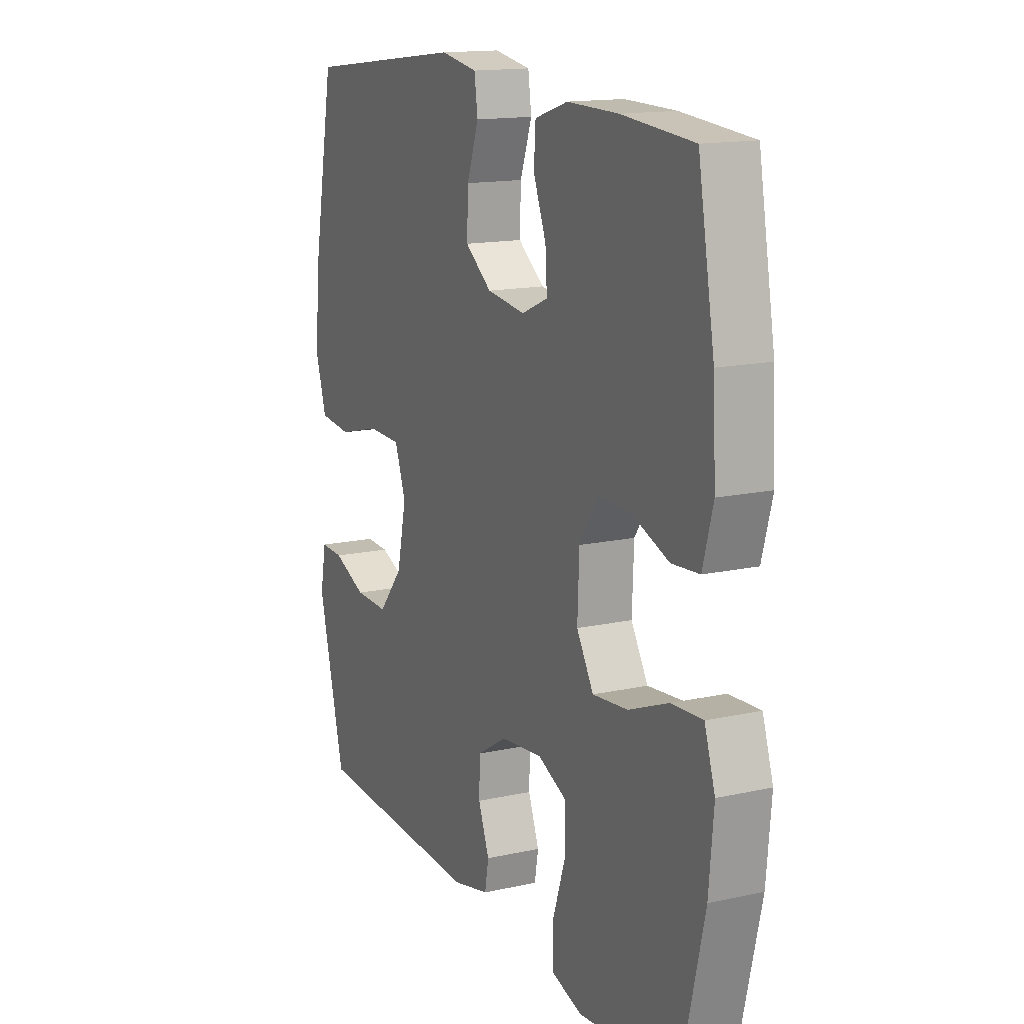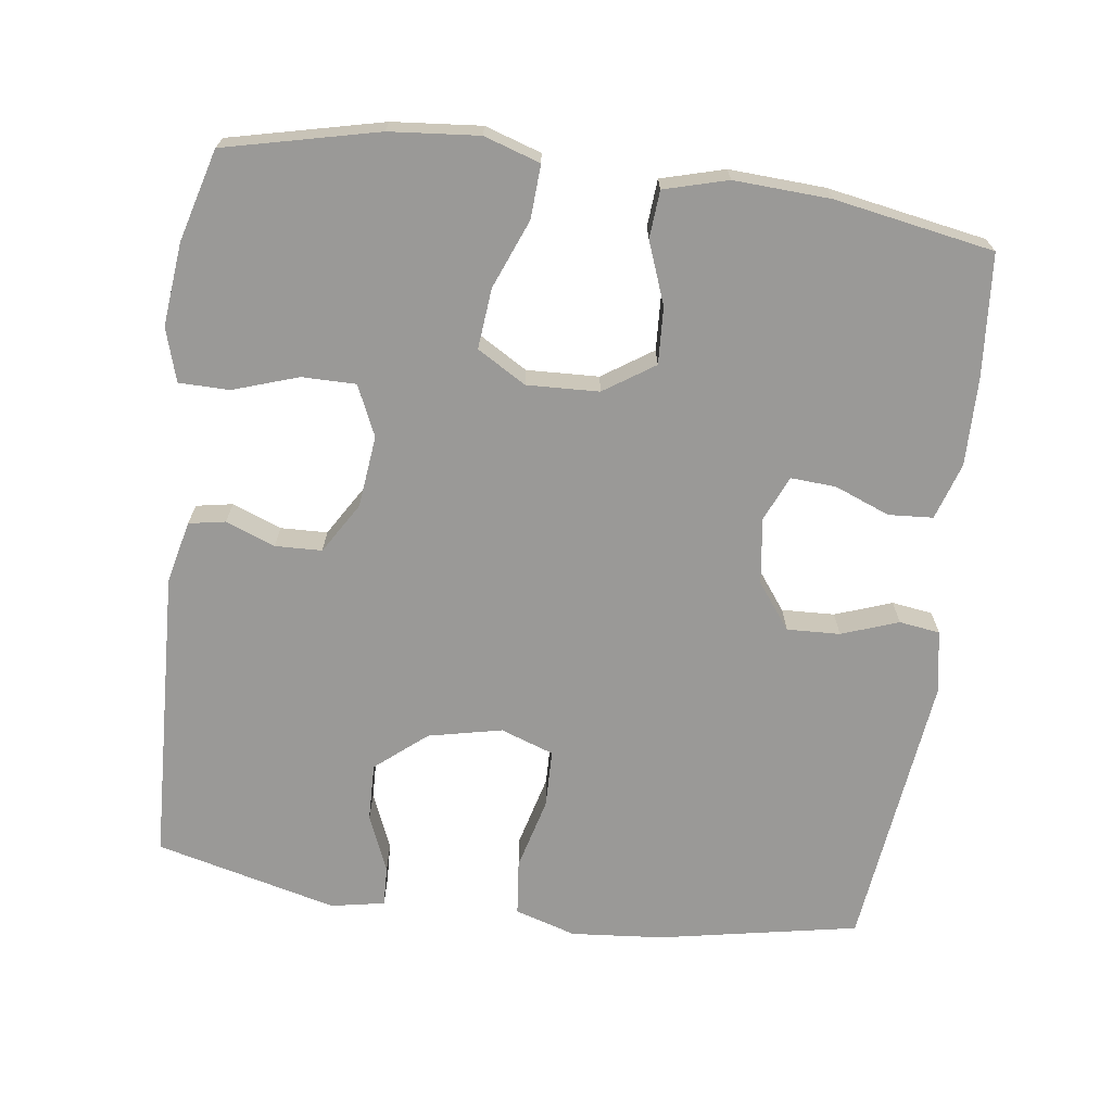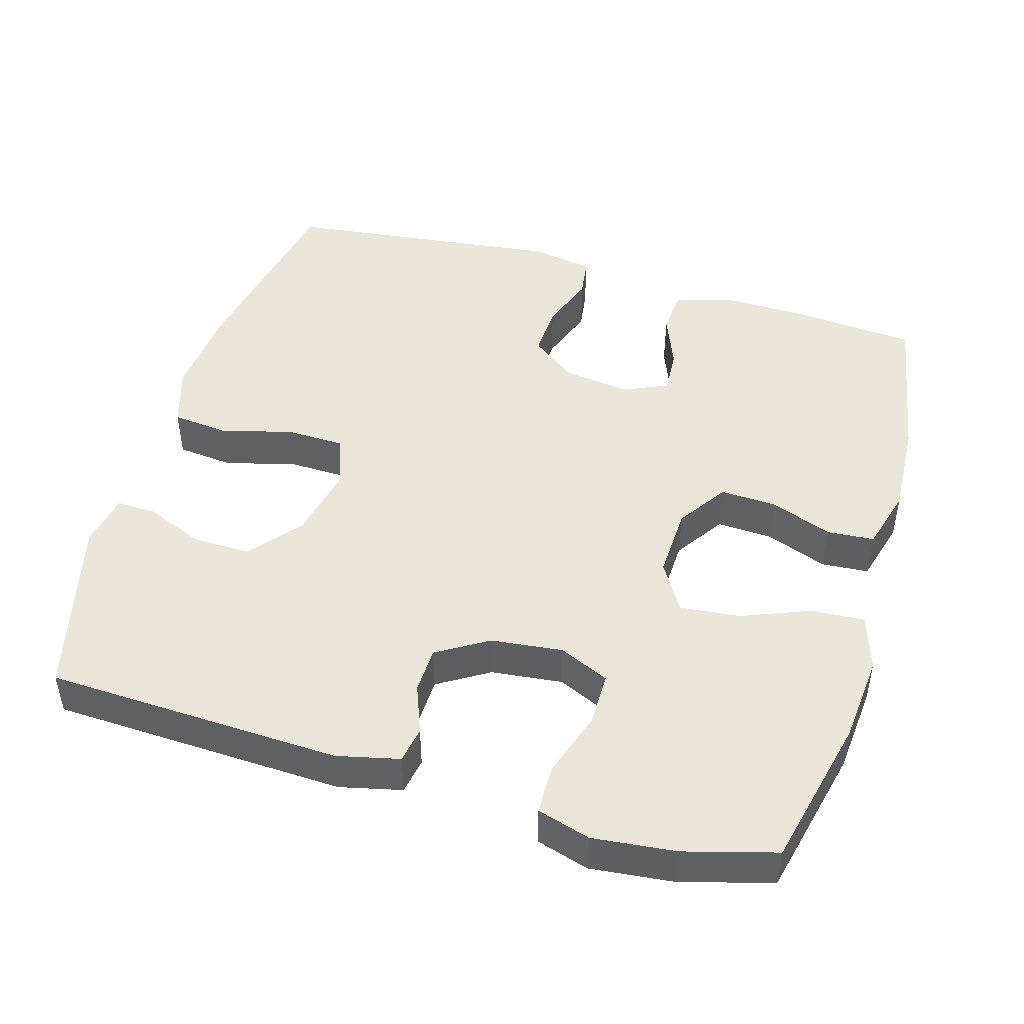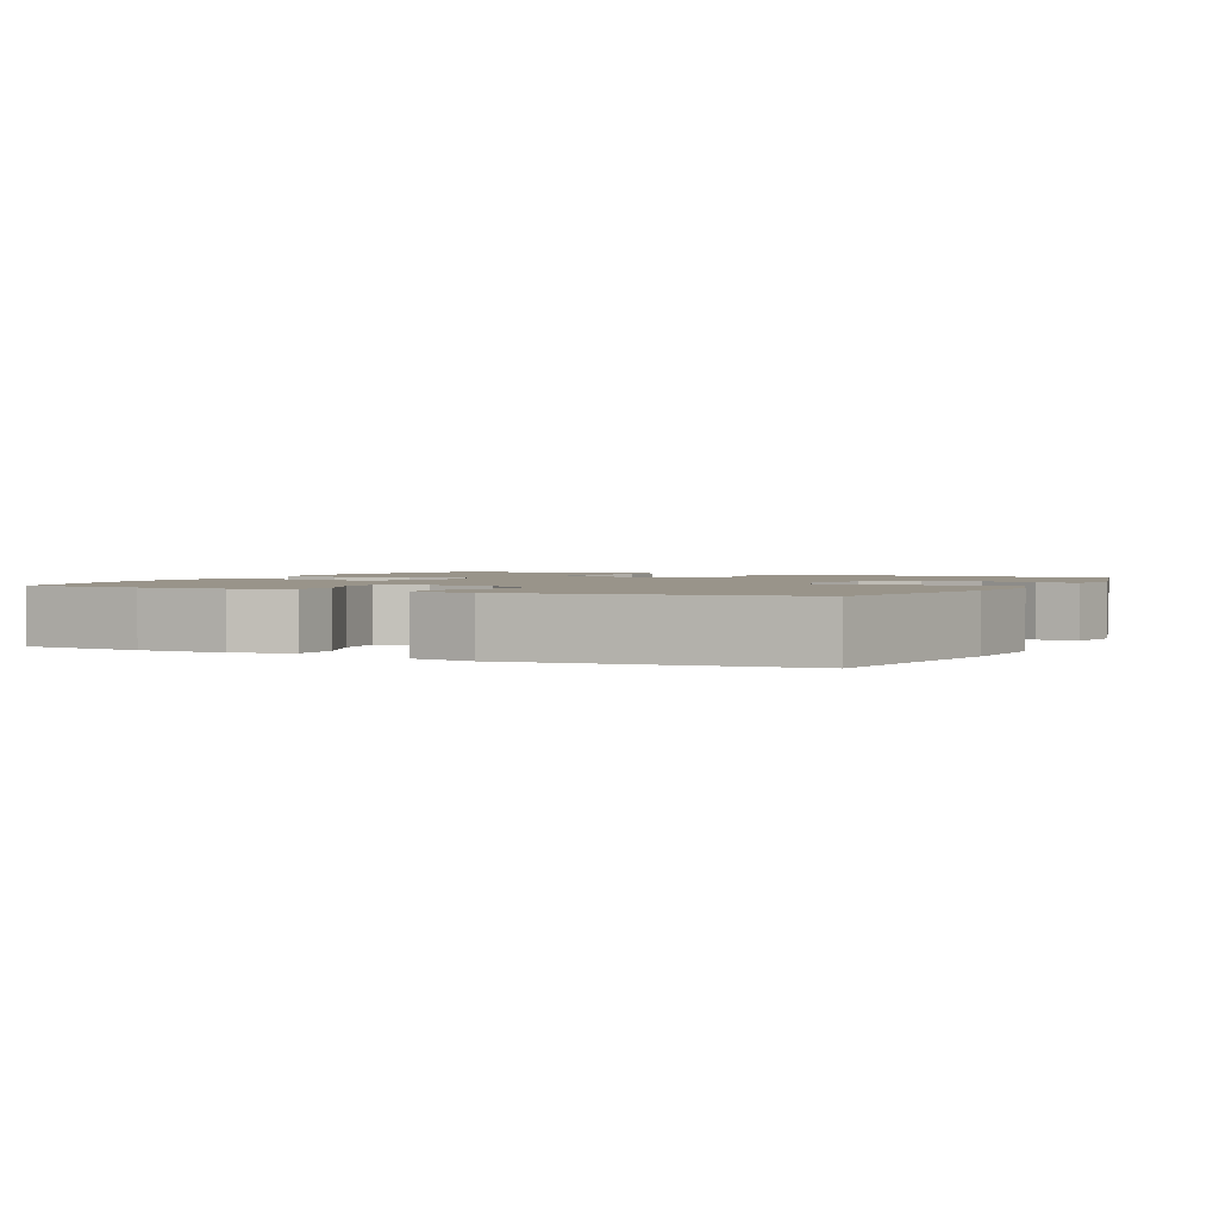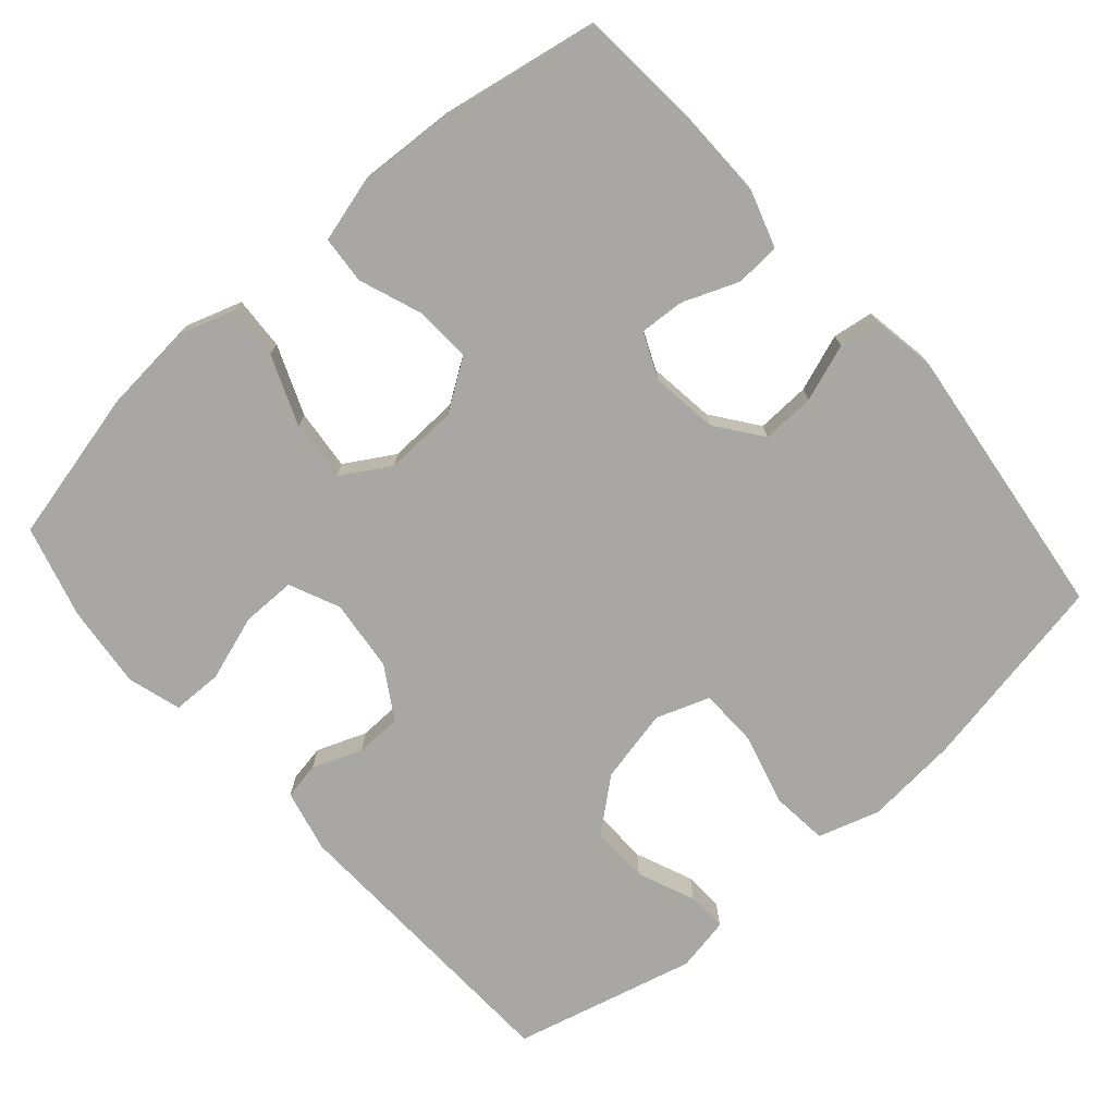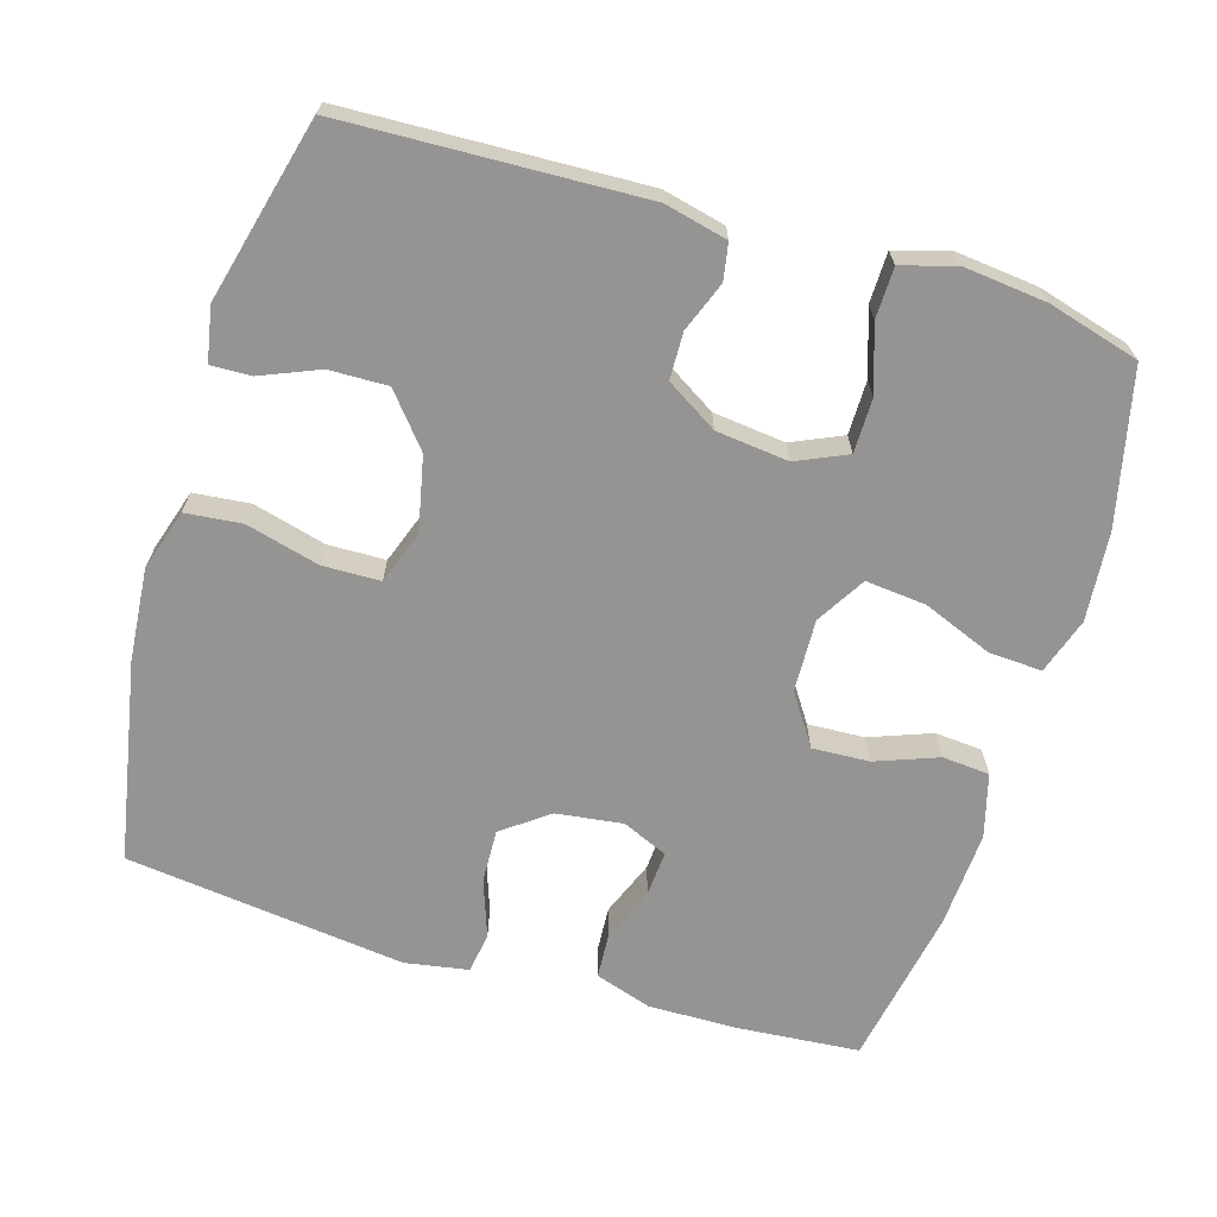
<metadata>
{"format":"obj","ext":"obj","renderer":"f3d","projection":"perspective","resolution":1024,"background":"white","views":[{"elev":14.9,"azim":-115.5,"up":"+Z"},{"elev":-69.0,"azim":-97.6,"up":"+Y"},{"elev":47.0,"azim":-163.7,"up":"+Y"},{"elev":1.9,"azim":26.2,"up":"+Y"},{"elev":-74.5,"azim":-48.8,"up":"+Y"},{"elev":-67.1,"azim":163.1,"up":"+Y"}]}
</metadata>
<code>
v 0.5 0.07 0.5
v 0.552 0.07 0.226
v 0.563 0.07 0.099
v 0.537 0.07 0.015
v 0.46 0.07 0.007
v 0.36 0.07 0.033
v 0.281 0.07 0.031
v 0.255 0.07 -0.042
v 0.277 0.07 -0.143
v 0.335 0.07 -0.213
v 0.415 0.07 -0.211
v 0.494 0.07 -0.178
v 0.549 0.07 -0.176
v 0.563 0.07 -0.25
v 0.5 0.07 -0.5
v 0.093 0.07 -0.517
v 0.007 0.07 -0.497
v -0.002 0.07 -0.447
v 0.024 0.07 -0.379
v 0.022 0.07 -0.315
v -0.048 0.07 -0.272
v -0.147 0.07 -0.261
v -0.216 0.07 -0.292
v -0.216 0.07 -0.366
v -0.186 0.07 -0.456
v -0.187 0.07 -0.525
v -0.26 0.07 -0.547
v -0.374 0.07 -0.535
v -0.5 0.07 -0.5
v -0.549 0.07 -0.29
v -0.56 0.07 -0.168
v -0.535 0.07 -0.091
v -0.462 0.07 -0.095
v -0.367 0.07 -0.133
v -0.284 0.07 -0.141
v -0.244 0.07 -0.074
v -0.248 0.07 0.025
v -0.294 0.07 0.094
v -0.372 0.07 0.09
v -0.457 0.07 0.058
v -0.522 0.07 0.063
v -0.546 0.07 0.15
v -0.539 0.07 0.282
v -0.5 0.07 0.5
v -0.332 0.07 0.514
v -0.211 0.07 0.516
v -0.133 0.07 0.491
v -0.129 0.07 0.43
v -0.159 0.07 0.354
v -0.163 0.07 0.292
v -0.101 0.07 0.265
v -0.01 0.07 0.277
v 0.053 0.07 0.324
v 0.05 0.07 0.397
v 0.022 0.07 0.475
v 0.03 0.07 0.531
v 0.117 0.07 0.546
v 0.5 0 0.5
v 0.552 0 0.226
v 0.563 0 0.099
v 0.537 0 0.015
v 0.46 0 0.007
v 0.36 0 0.033
v 0.281 0 0.031
v 0.255 0 -0.042
v 0.277 0 -0.143
v 0.335 0 -0.213
v 0.415 0 -0.211
v 0.494 0 -0.178
v 0.549 0 -0.176
v 0.563 0 -0.25
v 0.5 0 -0.5
v 0.093 0 -0.517
v 0.007 0 -0.497
v -0.002 0 -0.447
v 0.024 0 -0.379
v 0.022 0 -0.315
v -0.048 0 -0.272
v -0.147 0 -0.261
v -0.216 0 -0.292
v -0.216 0 -0.366
v -0.186 0 -0.456
v -0.187 0 -0.525
v -0.26 0 -0.547
v -0.374 0 -0.535
v -0.5 0 -0.5
v -0.549 0 -0.29
v -0.56 0 -0.168
v -0.535 0 -0.091
v -0.462 0 -0.095
v -0.367 0 -0.133
v -0.284 0 -0.141
v -0.244 0 -0.074
v -0.248 0 0.025
v -0.294 0 0.094
v -0.372 0 0.09
v -0.457 0 0.058
v -0.522 0 0.063
v -0.546 0 0.15
v -0.539 0 0.282
v -0.5 0 0.5
v -0.332 0 0.514
v -0.211 0 0.516
v -0.133 0 0.491
v -0.129 0 0.43
v -0.159 0 0.354
v -0.163 0 0.292
v -0.101 0 0.265
v -0.01 0 0.277
v 0.053 0 0.324
v 0.05 0 0.397
v 0.022 0 0.475
v 0.03 0 0.531
v 0.117 0 0.546
f 4 5 6
f 3 4 6
f 2 3 6
f 1 2 6
f 57 1 6
f 56 57 6
f 55 56 6
f 54 55 6
f 53 54 6 7
f 52 53 7 8
f 51 52 8 9
f 50 51 9 10
f 47 48 49
f 46 47 49
f 45 46 49
f 44 45 49
f 43 44 49
f 42 43 49
f 41 42 49
f 40 41 49
f 39 40 49
f 38 39 49 50
f 37 38 50 10
f 32 33 34
f 31 32 34
f 30 31 34
f 29 30 34
f 28 29 34
f 27 28 34
f 26 27 34
f 25 26 34
f 24 25 34
f 23 24 34 35
f 22 23 35 36
f 17 18 19
f 16 17 19
f 15 16 19
f 14 15 19
f 13 14 19
f 12 13 19
f 11 12 19
f 10 11 19 20
f 36 37 10
f 22 36 10
f 21 22 10
f 10 20 21
f 63 62 61
f 63 61 60
f 63 60 59
f 63 59 58
f 63 58 114
f 63 114 113
f 63 113 112
f 63 112 111
f 64 63 111 110
f 65 64 110 109
f 66 65 109 108
f 67 66 108 107
f 106 105 104
f 106 104 103
f 106 103 102
f 106 102 101
f 106 101 100
f 106 100 99
f 106 99 98
f 106 98 97
f 106 97 96
f 107 106 96 95
f 67 107 95 94
f 91 90 89
f 91 89 88
f 91 88 87
f 91 87 86
f 91 86 85
f 91 85 84
f 91 84 83
f 91 83 82
f 91 82 81
f 92 91 81 80
f 93 92 80 79
f 76 75 74
f 76 74 73
f 76 73 72
f 76 72 71
f 76 71 70
f 76 70 69
f 76 69 68
f 77 76 68 67
f 67 94 93
f 67 93 79
f 67 79 78
f 78 77 67
f 1 58 59 2
f 2 59 60 3
f 3 60 61 4
f 4 61 62 5
f 5 62 63 6
f 6 63 64 7
f 7 64 65 8
f 8 65 66 9
f 9 66 67 10
f 10 67 68 11
f 11 68 69 12
f 12 69 70 13
f 13 70 71 14
f 14 71 72 15
f 15 72 73 16
f 16 73 74 17
f 17 74 75 18
f 18 75 76 19
f 19 76 77 20
f 20 77 78 21
f 21 78 79 22
f 22 79 80 23
f 23 80 81 24
f 24 81 82 25
f 25 82 83 26
f 26 83 84 27
f 27 84 85 28
f 28 85 86 29
f 29 86 87 30
f 30 87 88 31
f 31 88 89 32
f 32 89 90 33
f 33 90 91 34
f 34 91 92 35
f 35 92 93 36
f 36 93 94 37
f 37 94 95 38
f 38 95 96 39
f 39 96 97 40
f 40 97 98 41
f 41 98 99 42
f 42 99 100 43
f 43 100 101 44
f 44 101 102 45
f 45 102 103 46
f 46 103 104 47
f 47 104 105 48
f 48 105 106 49
f 49 106 107 50
f 50 107 108 51
f 51 108 109 52
f 52 109 110 53
f 53 110 111 54
f 54 111 112 55
f 55 112 113 56
f 56 113 114 57
f 57 114 58 1

</code>
